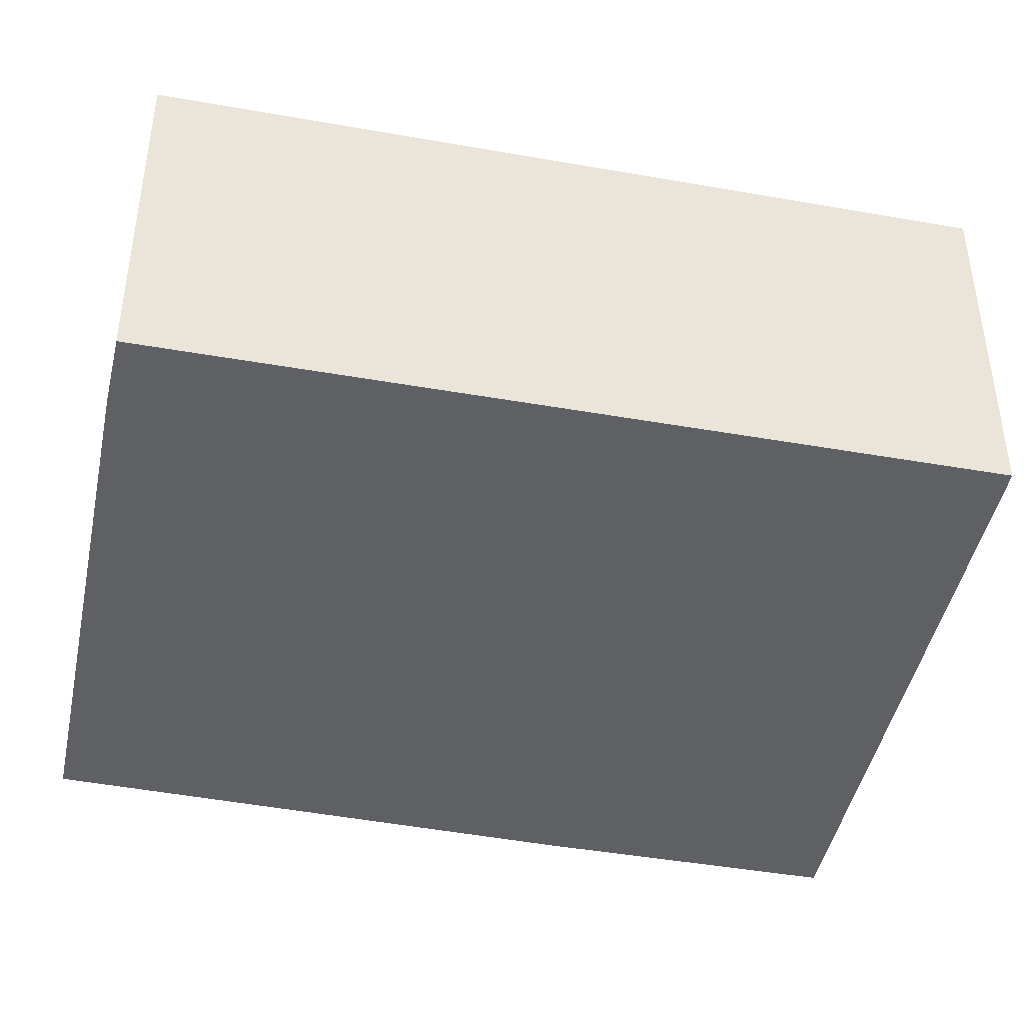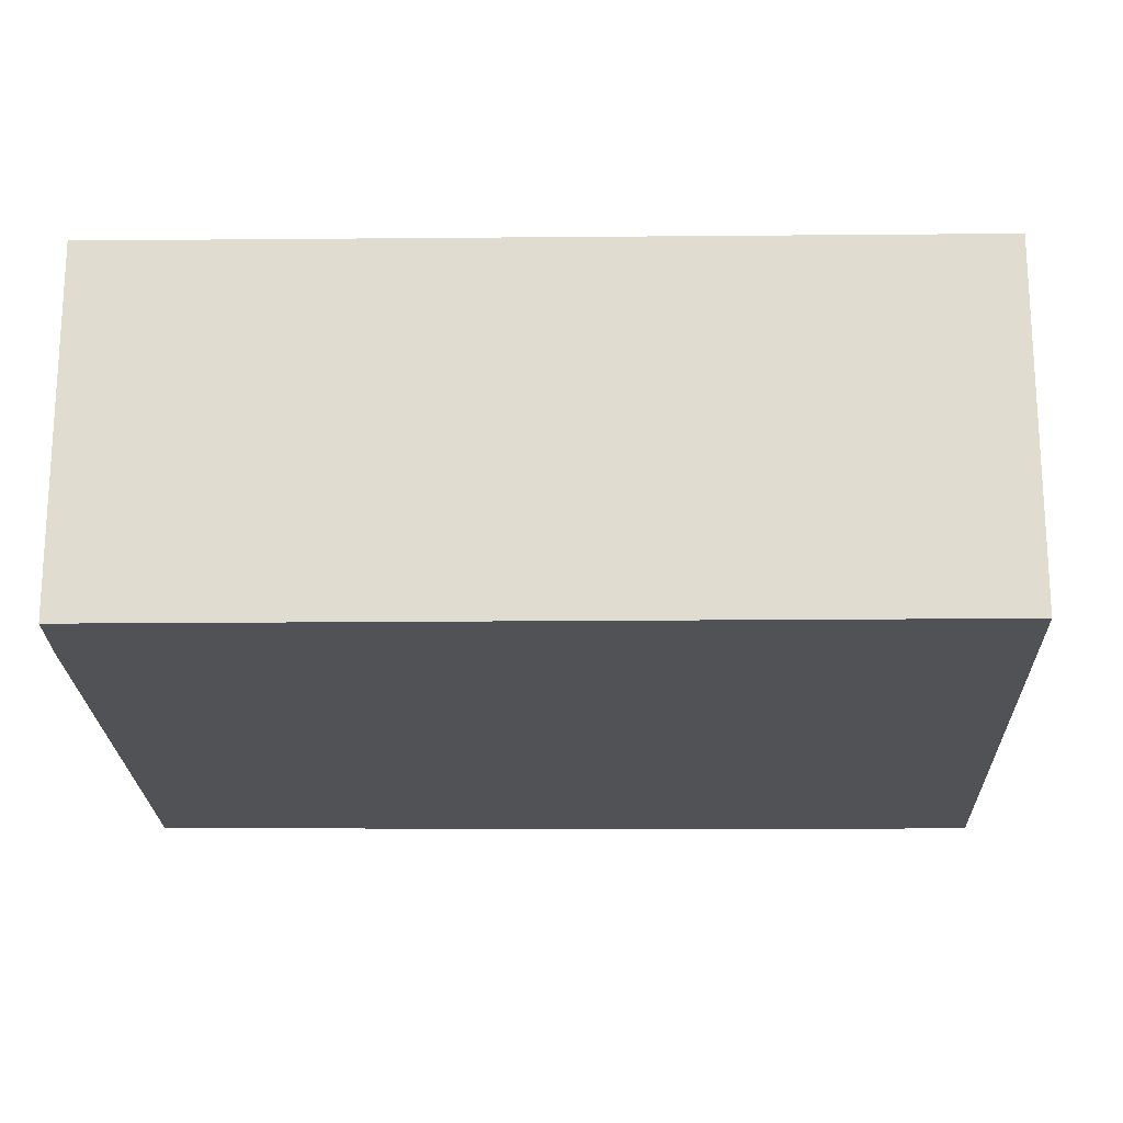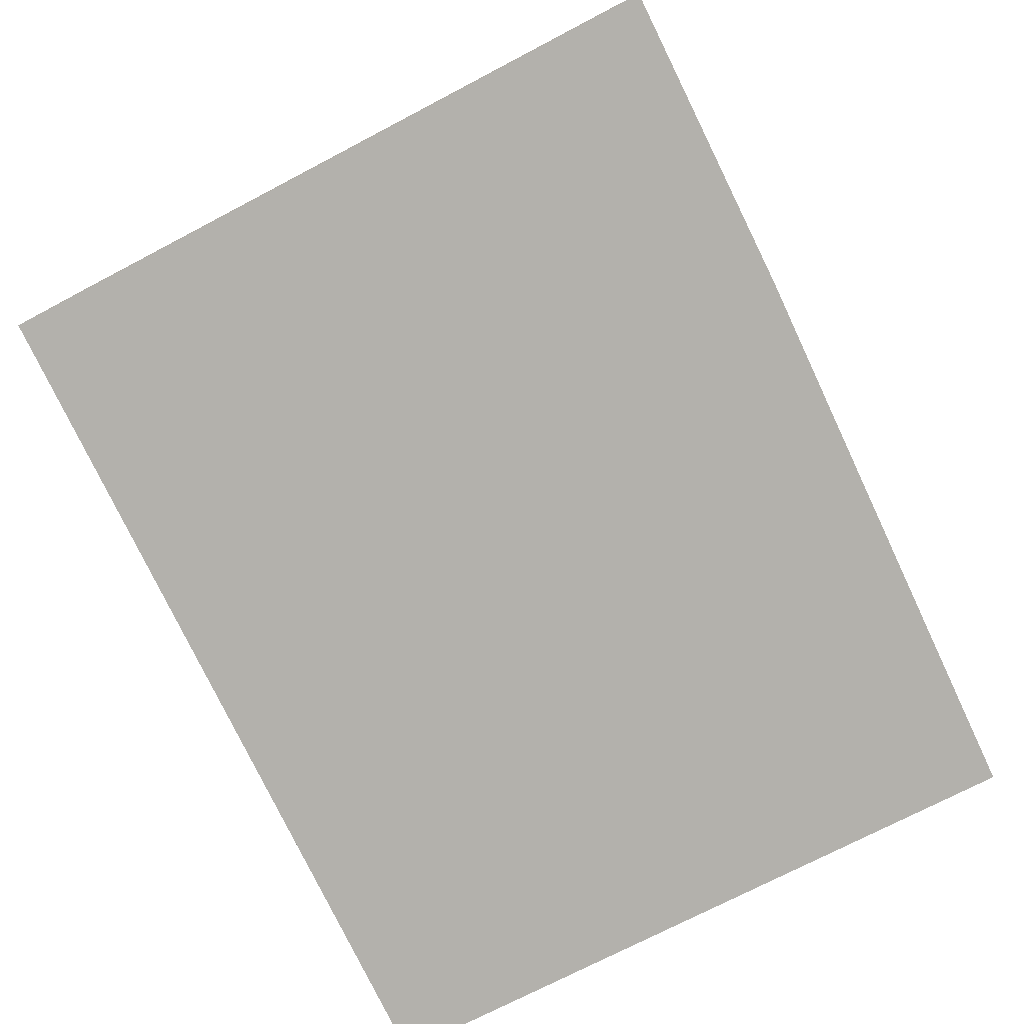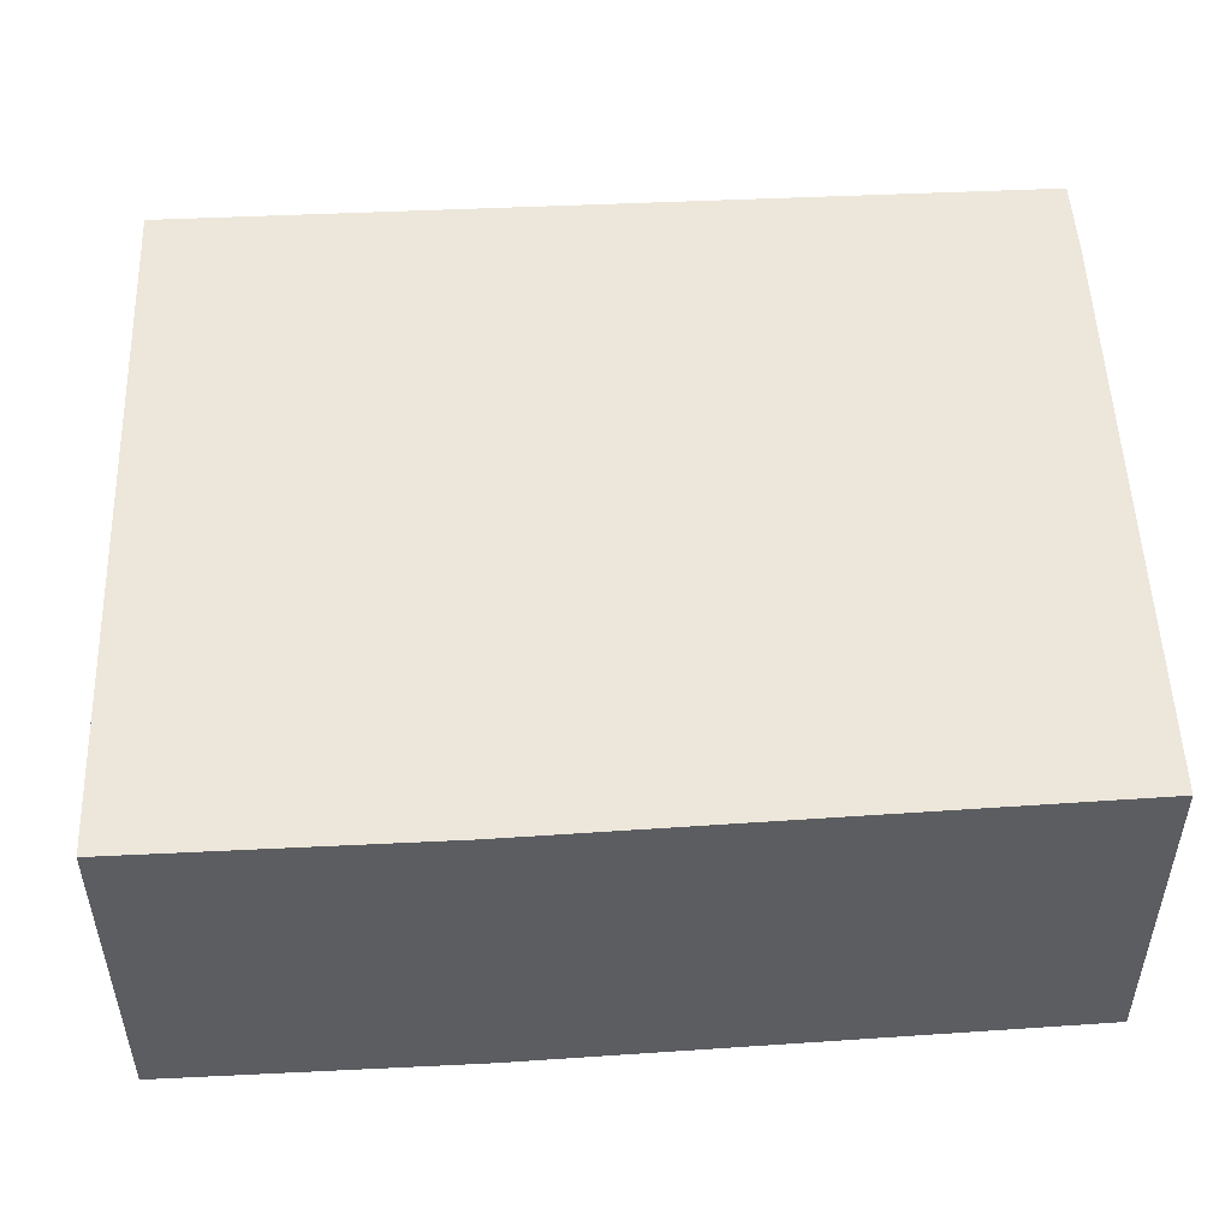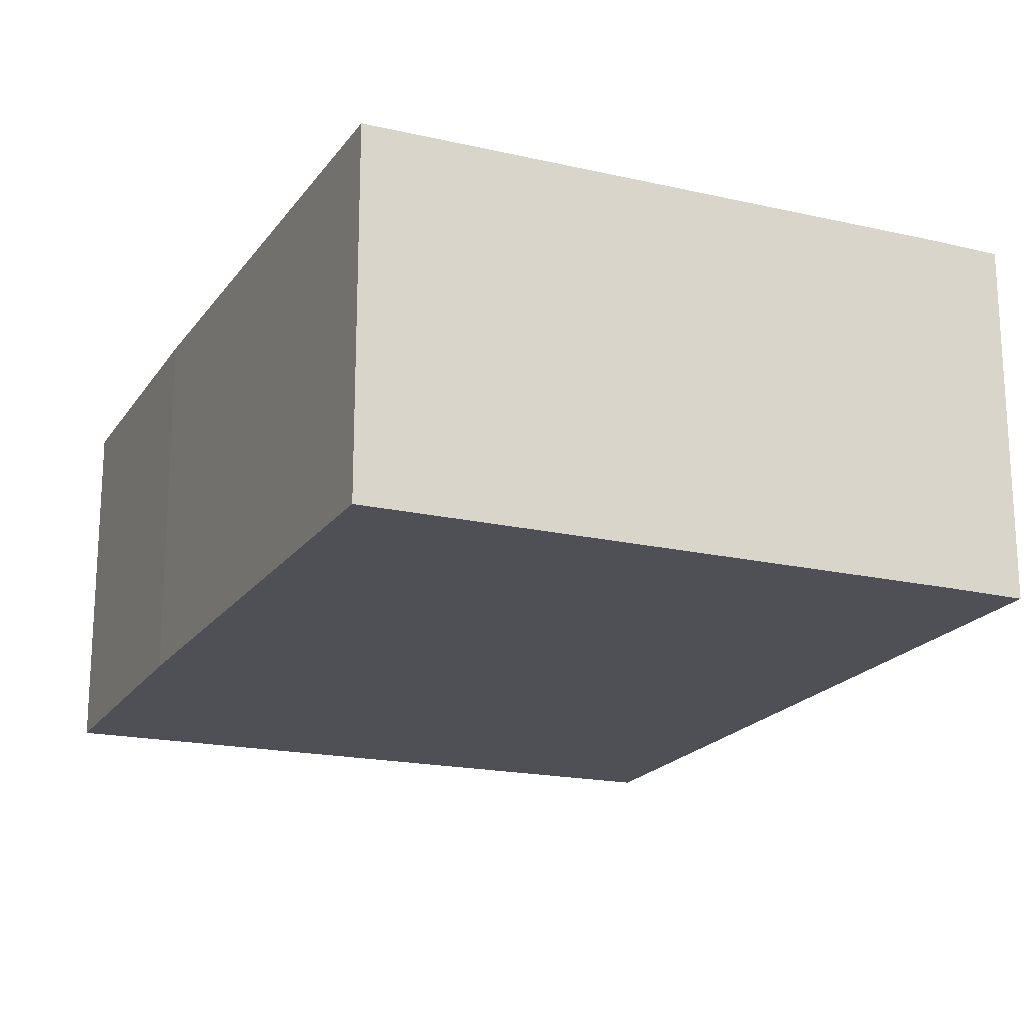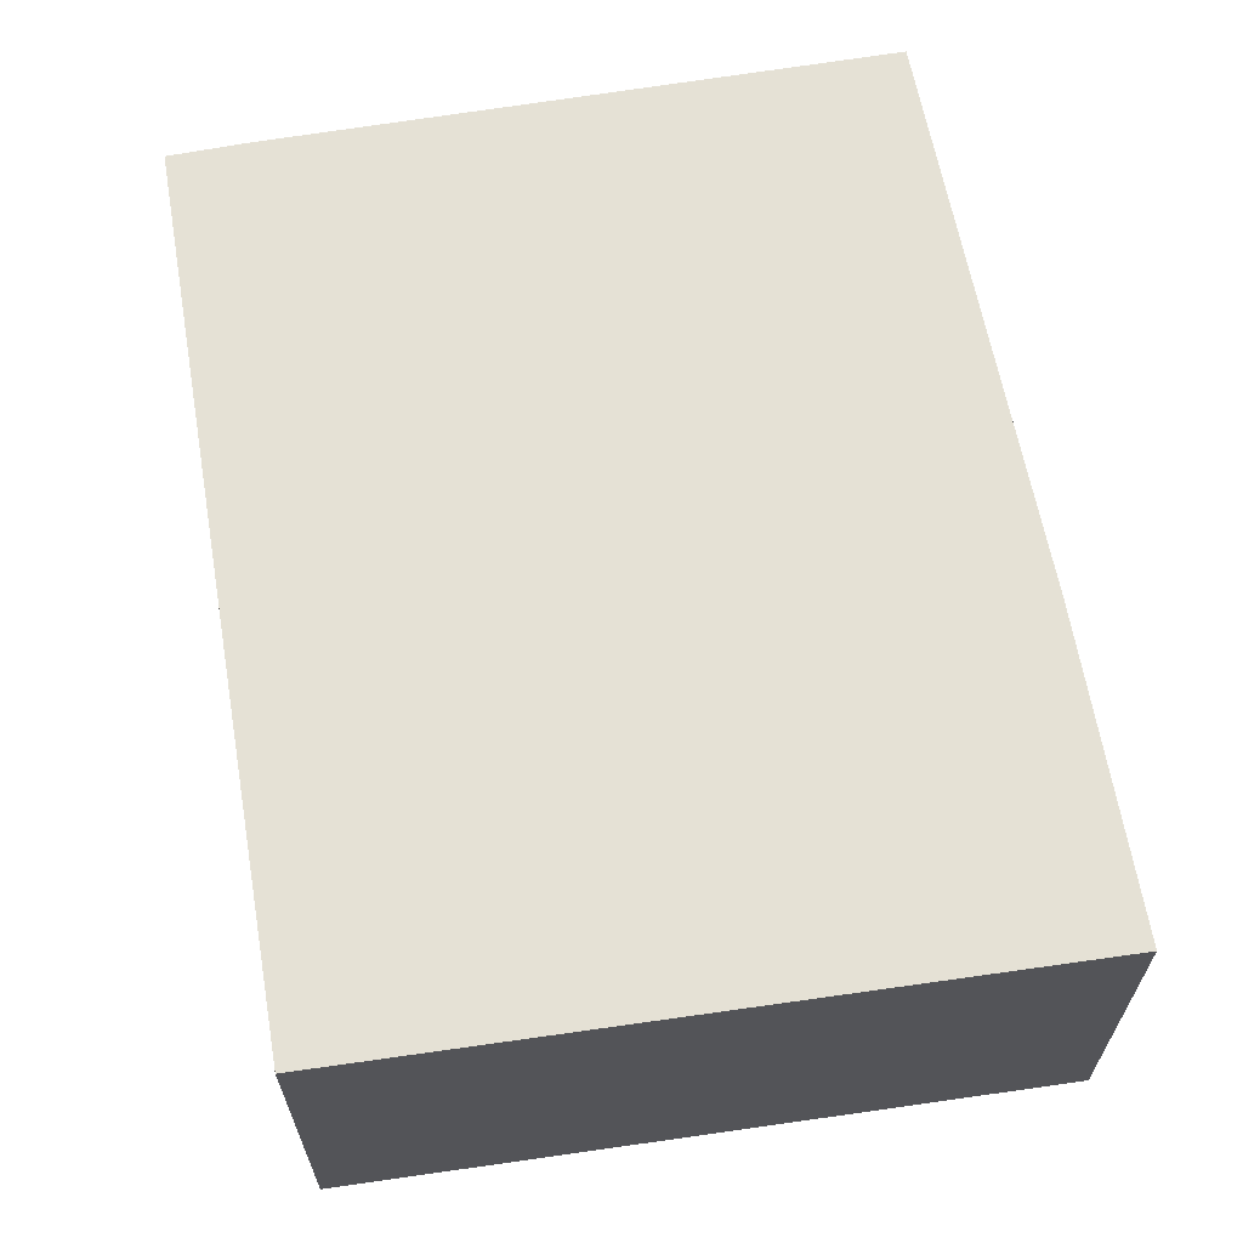
<metadata>
{"format":"obj","ext":"obj","renderer":"f3d","projection":"perspective","resolution":1024,"background":"white","views":[{"elev":-42.8,"azim":68.0,"up":"+Y"},{"elev":-20.6,"azim":80.8,"up":"+Y"},{"elev":-79.1,"azim":-163.8,"up":"+Y"},{"elev":52.8,"azim":-102.9,"up":"+Y"},{"elev":-19.4,"azim":-33.5,"up":"+Y"},{"elev":64.9,"azim":160.3,"up":"+Y"}]}
</metadata>
<code>
v  0.541 2.315 -3.536
v  5.212 2.315 -4.617
v  0.883 2.315 -5.497
v  4.254 2.315 0.75
v  0 2.315 1.418e-16
v  3.756 2.315 0.674
v  4.254 -4.592e-17 0.75
v  5.212 2.827e-16 -4.617
v  0.883 3.366e-16 -5.497
v  0.541 2.165e-16 -3.536
v  0 0 0
v  3.756 -4.127e-17 0.674
g defaultobject
f 1 2 3
f 2 1 4
f 4 1 5
f 4 5 6
f 7 2 4
f 2 7 8
f 8 3 2
f 3 8 9
f 9 1 3
f 1 9 10
f 10 5 1
f 5 10 11
f 12 4 6
f 4 12 7
f 11 6 5
f 6 11 12
f 7 9 8
f 9 7 10
f 10 7 11
f 11 7 12

</code>
